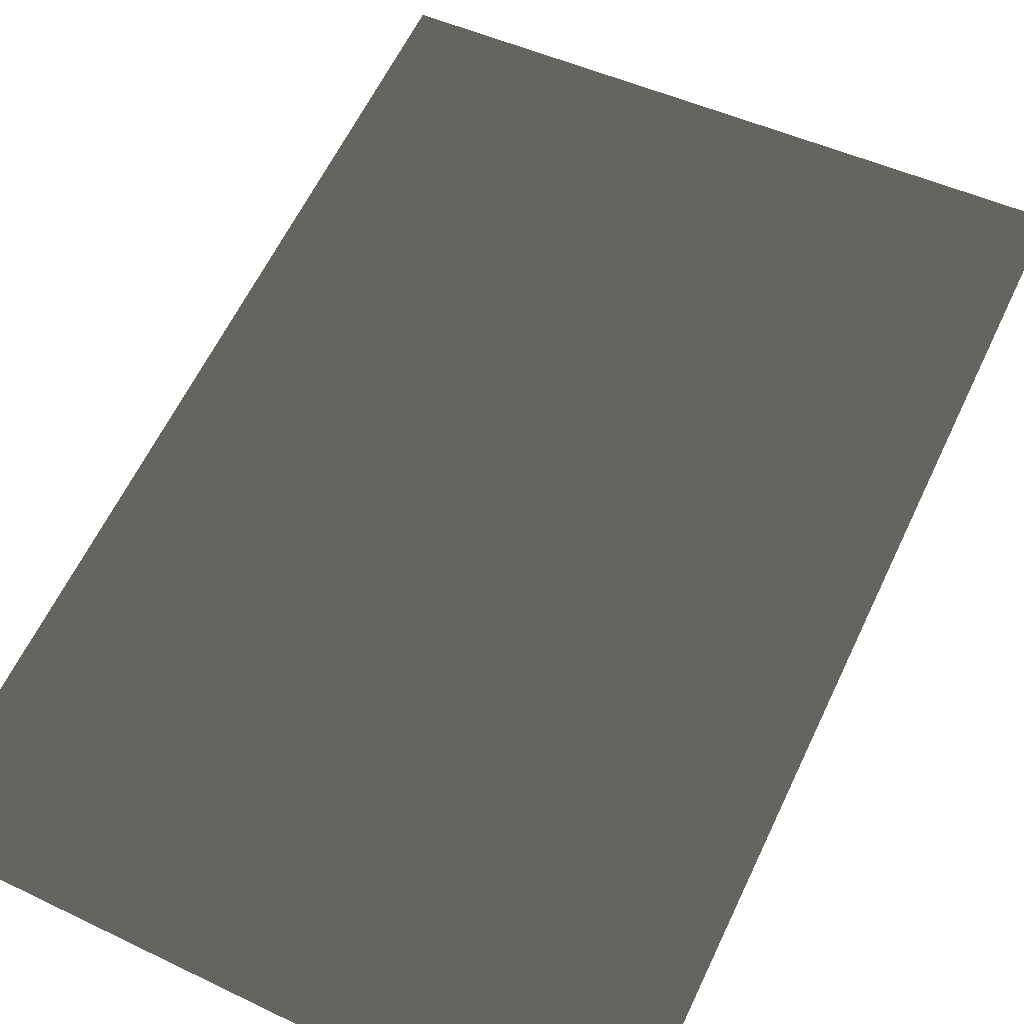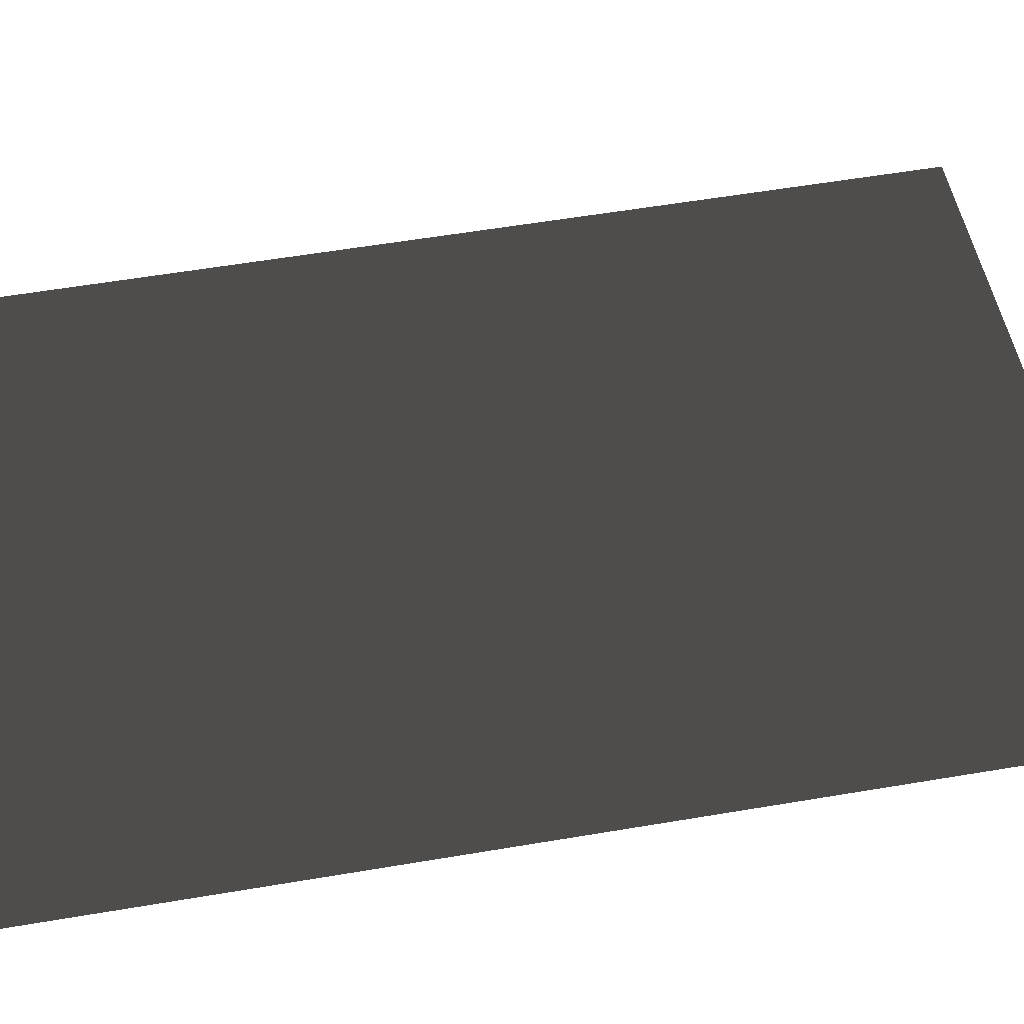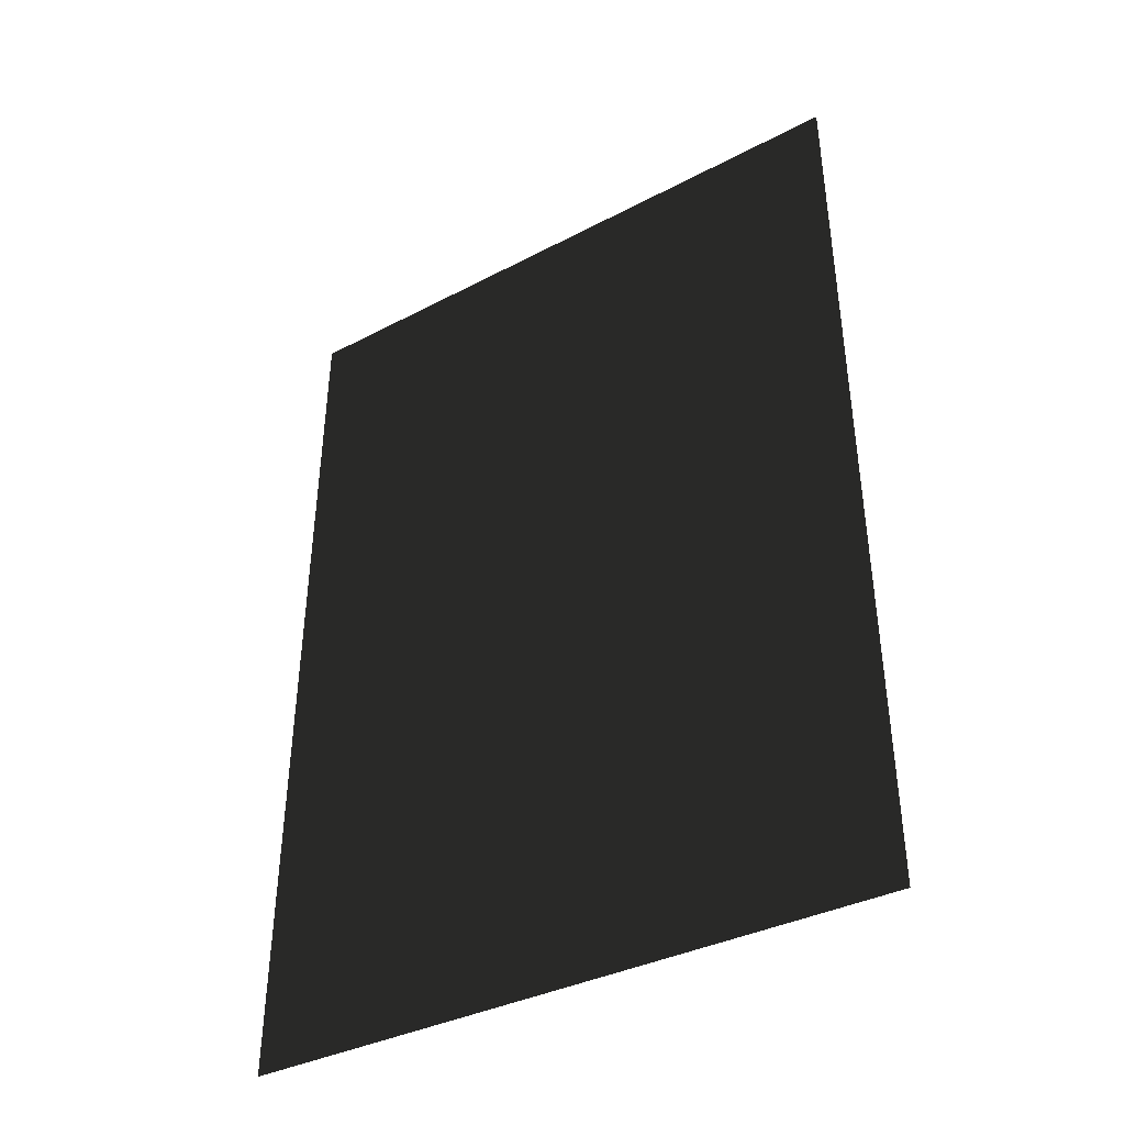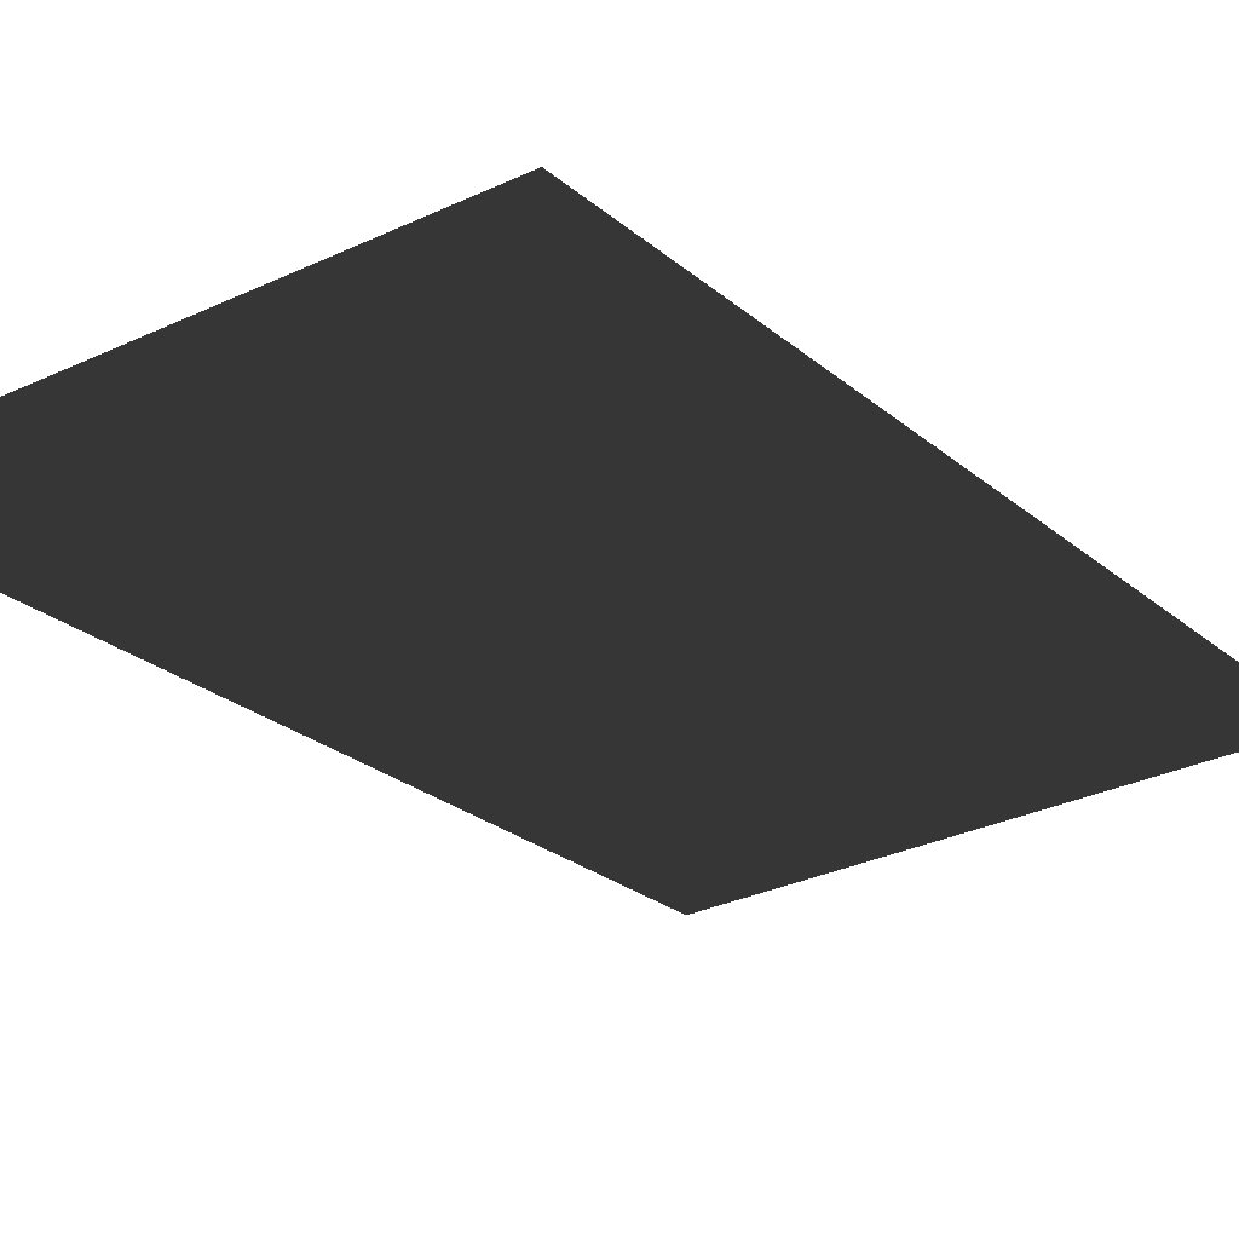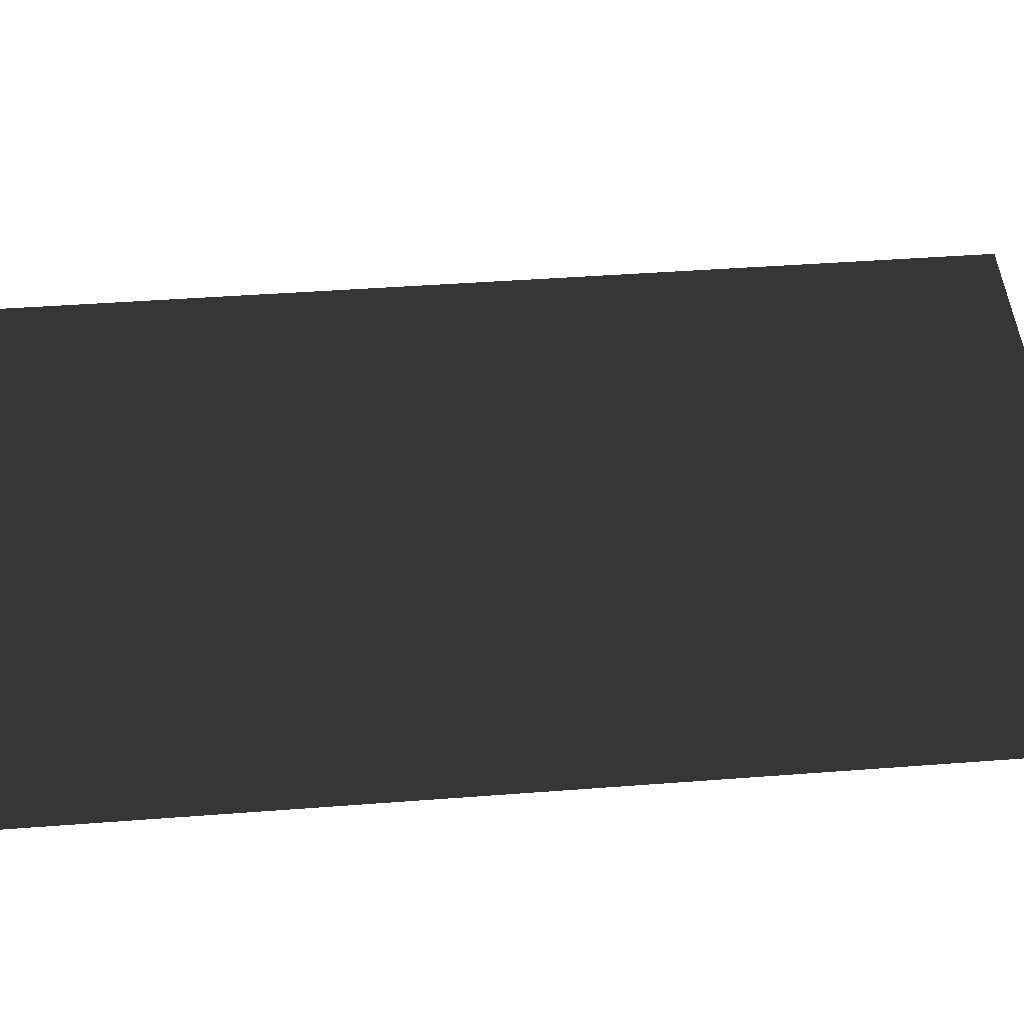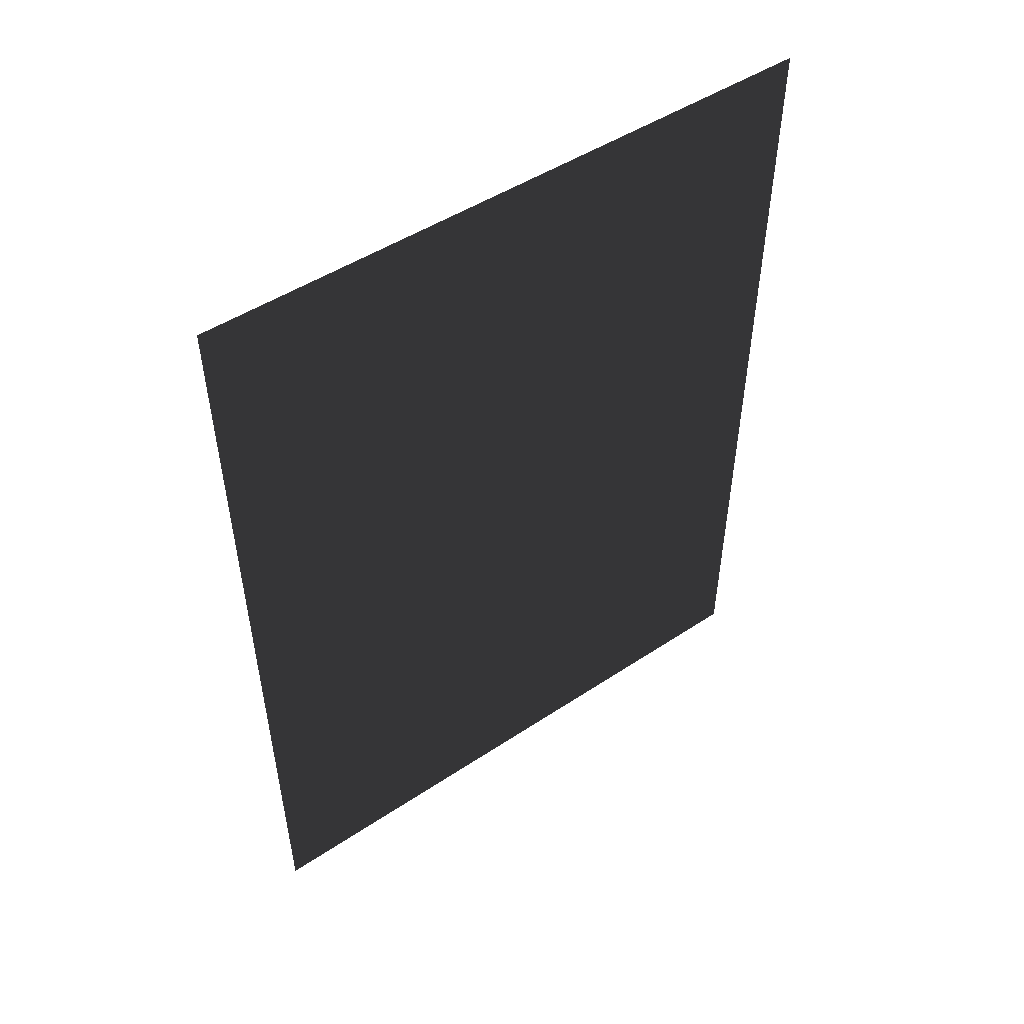
<metadata>
{"format":"obj","ext":"obj","renderer":"f3d","projection":"perspective","resolution":1024,"background":"white","views":[{"elev":59.9,"azim":25.1,"up":"+Y"},{"elev":56.6,"azim":80.0,"up":"+Y"},{"elev":-42.7,"azim":31.2,"up":"+Z"},{"elev":-26.5,"azim":-141.7,"up":"+Y"},{"elev":44.1,"azim":-95.0,"up":"+Y"},{"elev":54.1,"azim":145.9,"up":"+Z"}]}
</metadata>
<code>
v 0.8517 -1.584 0.4898
v 0.8517 -1.584 -1.016
v -0.1097 -1.584 -0.9779
v -0.1062 -1.584 0.4677
g Hangar.001_35324_348
f 1 3 2
f 1 4 3

</code>
